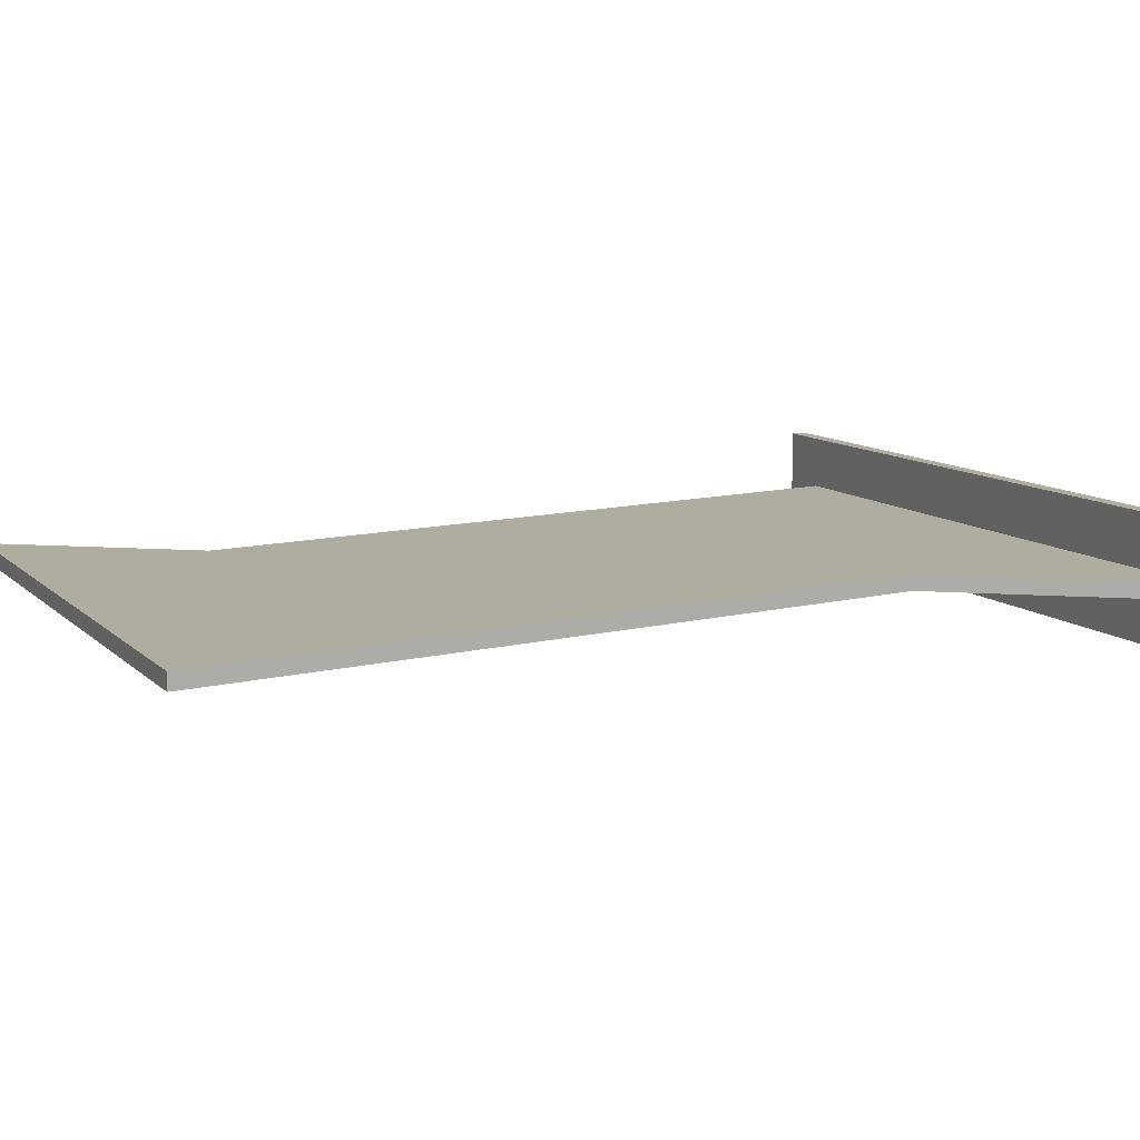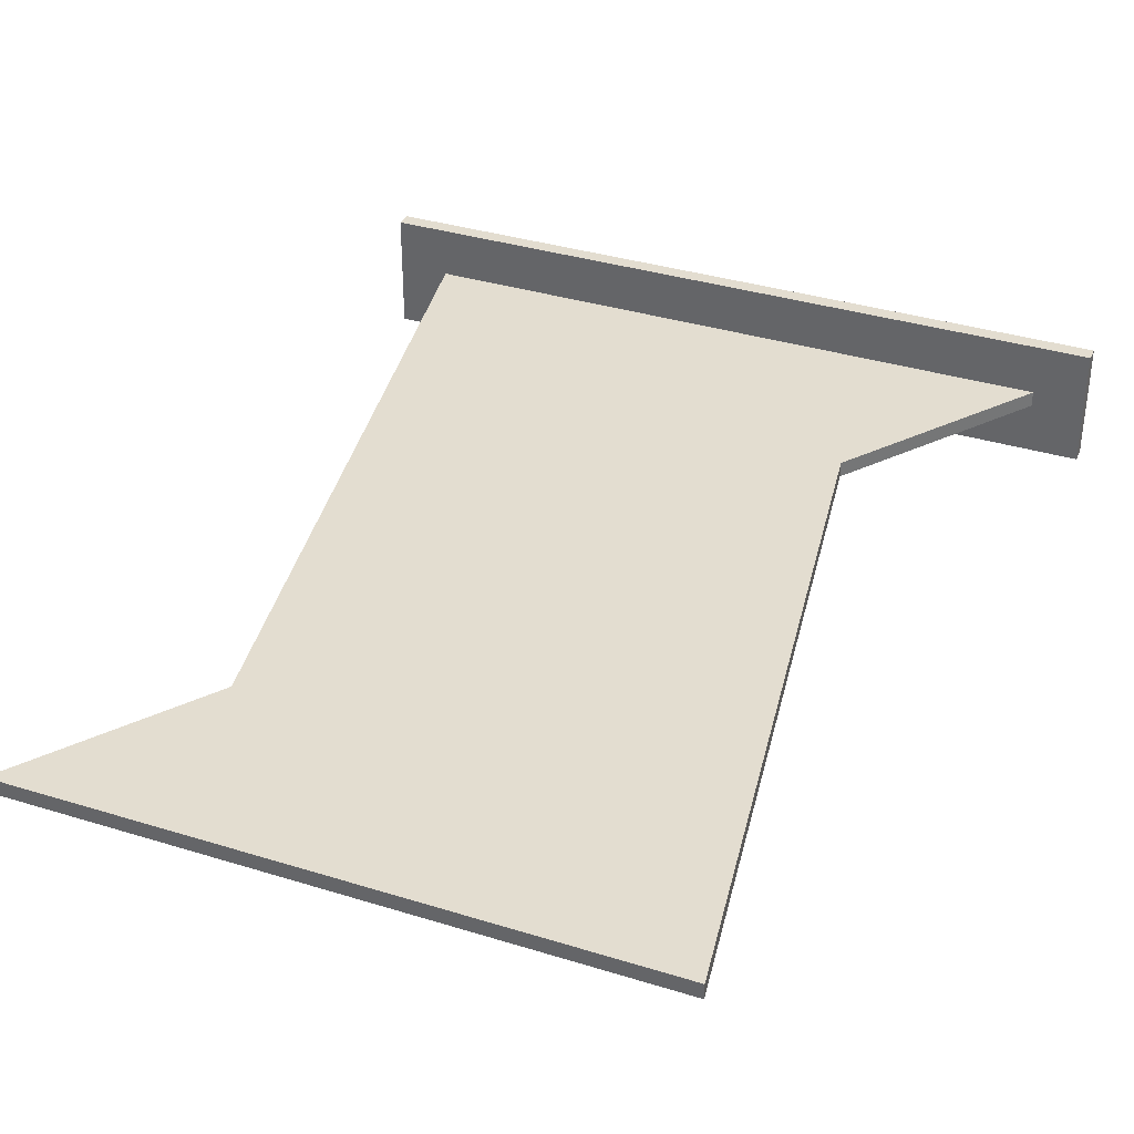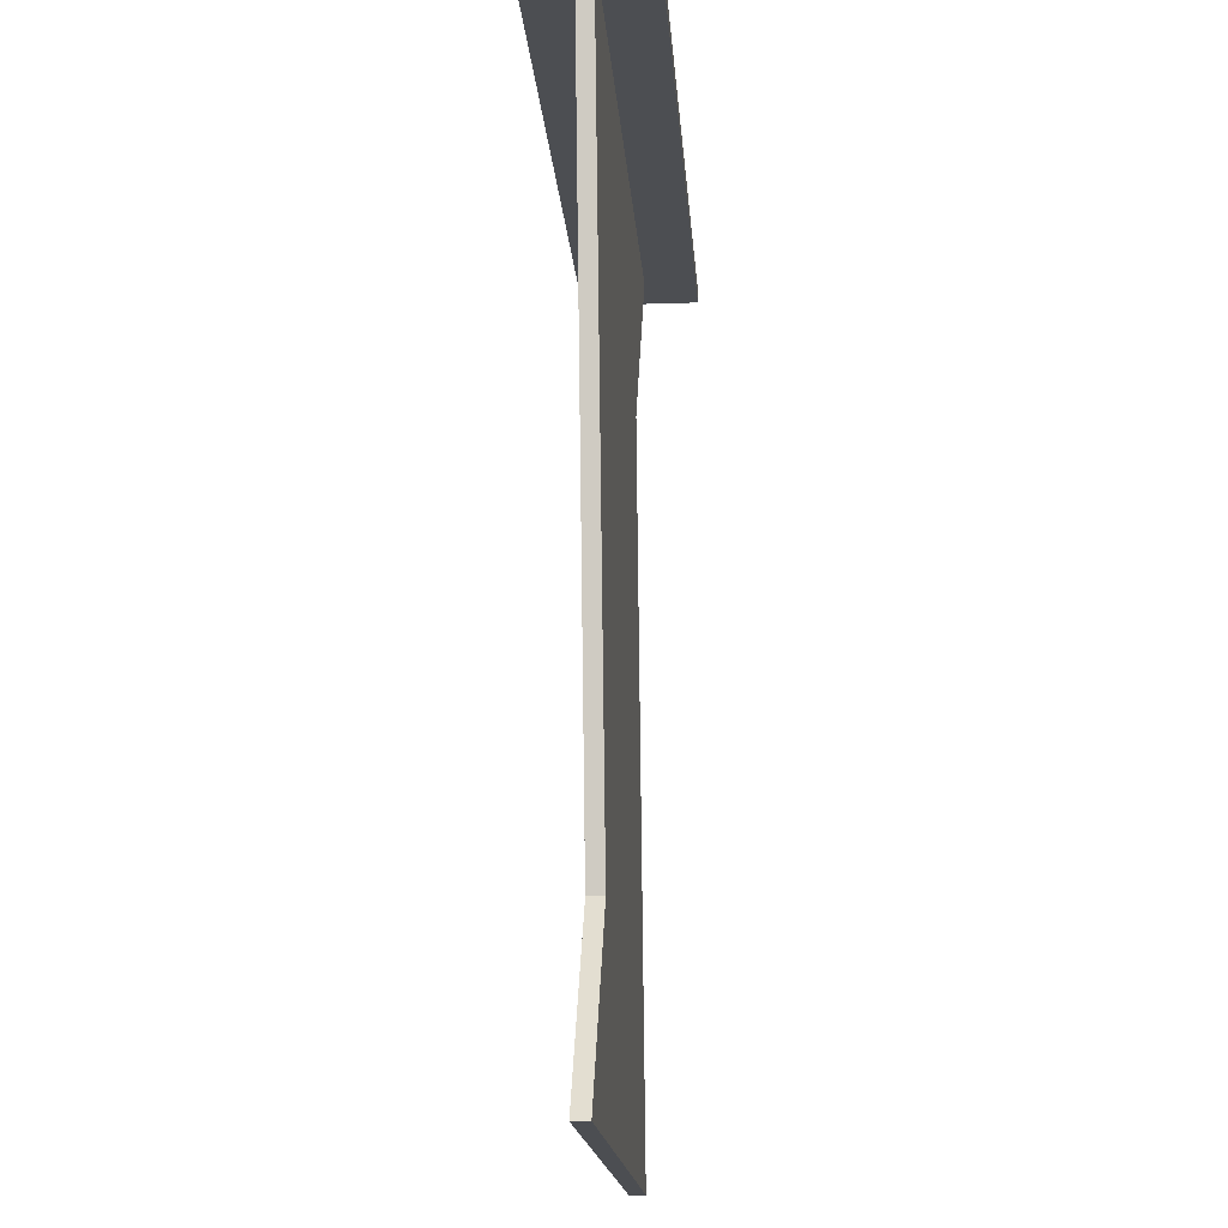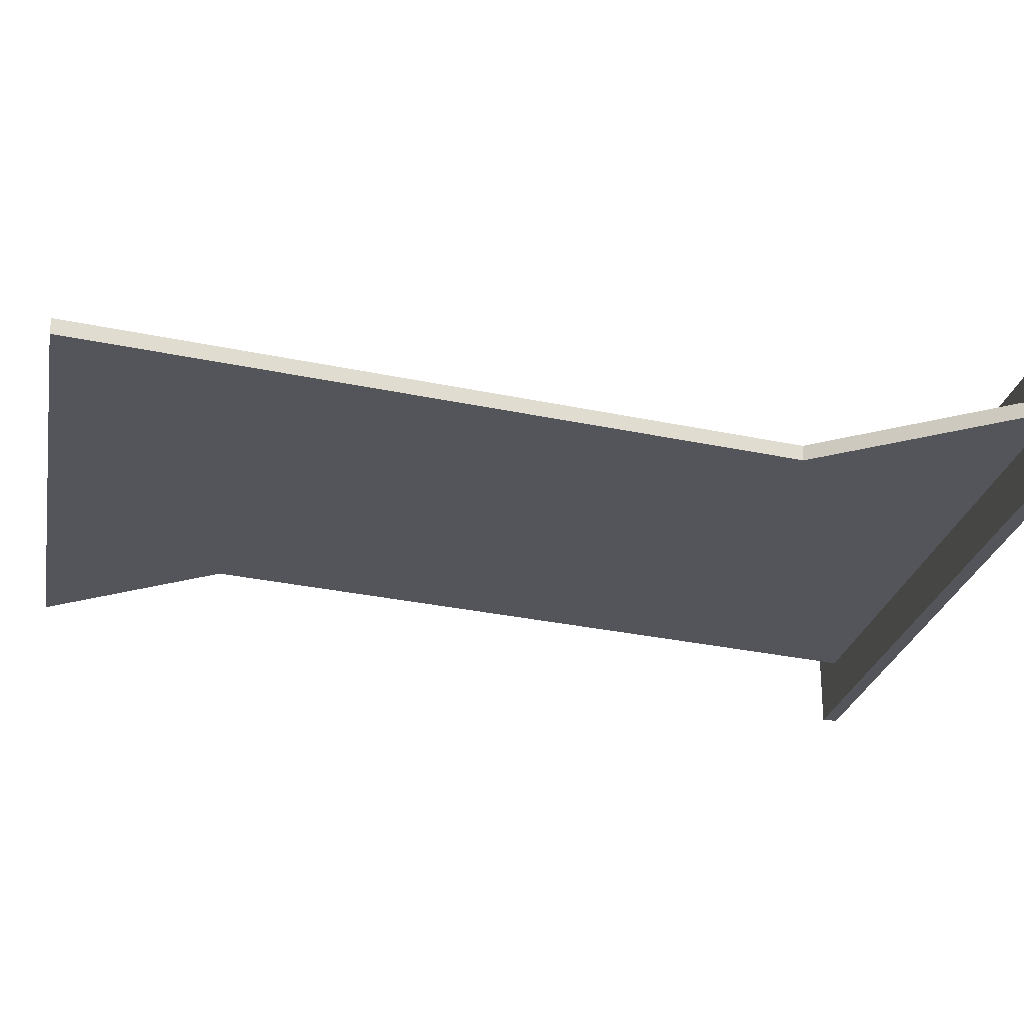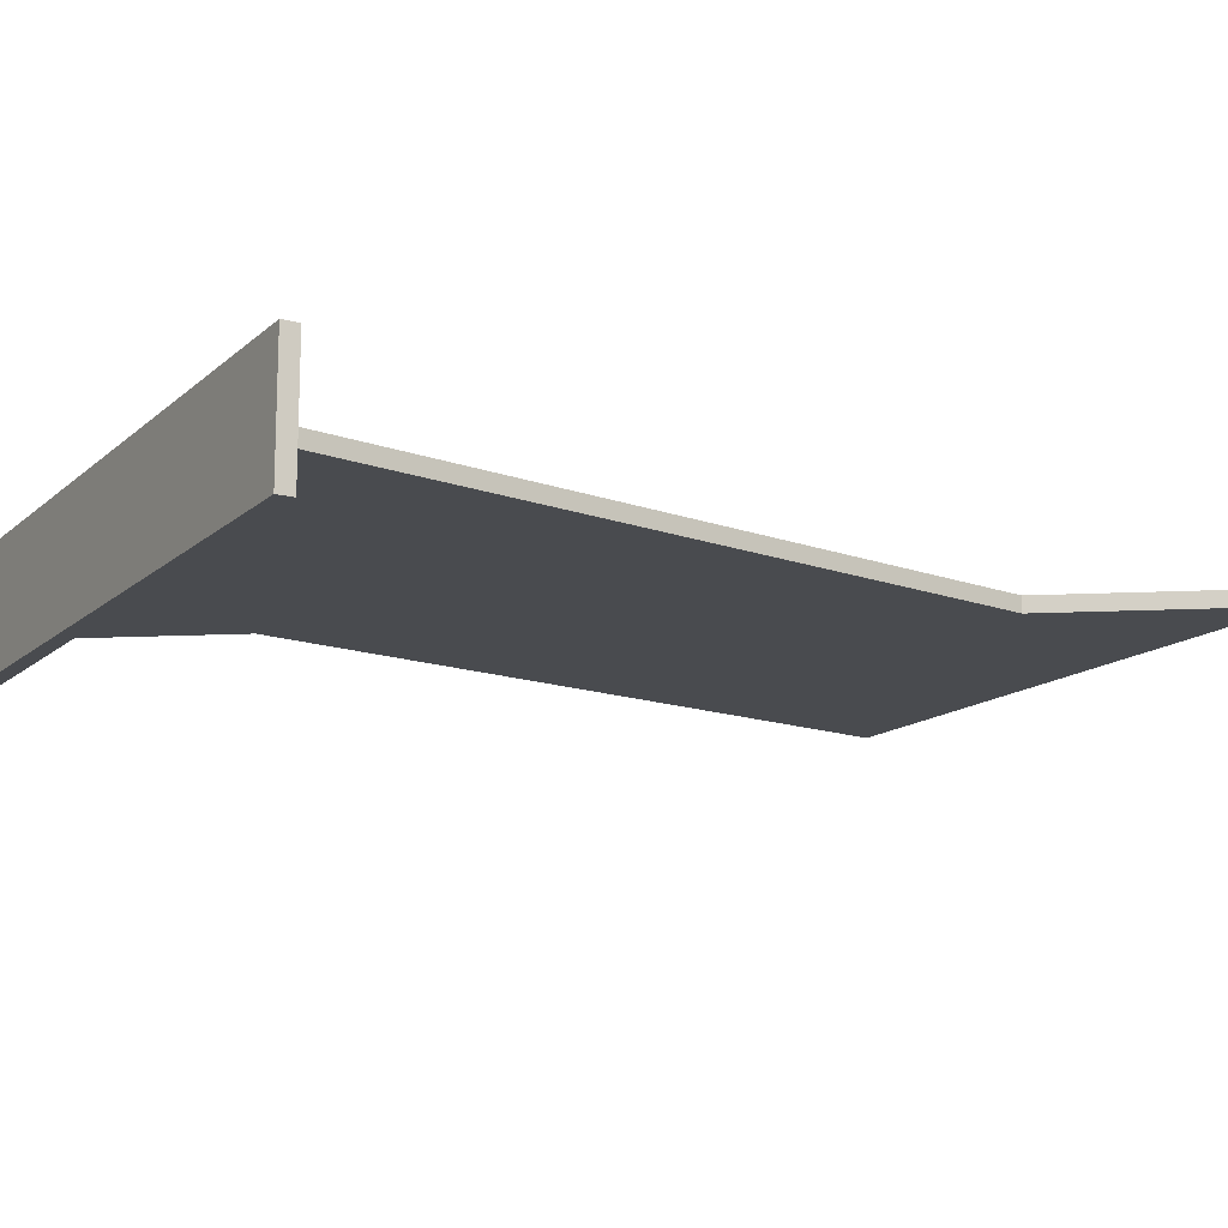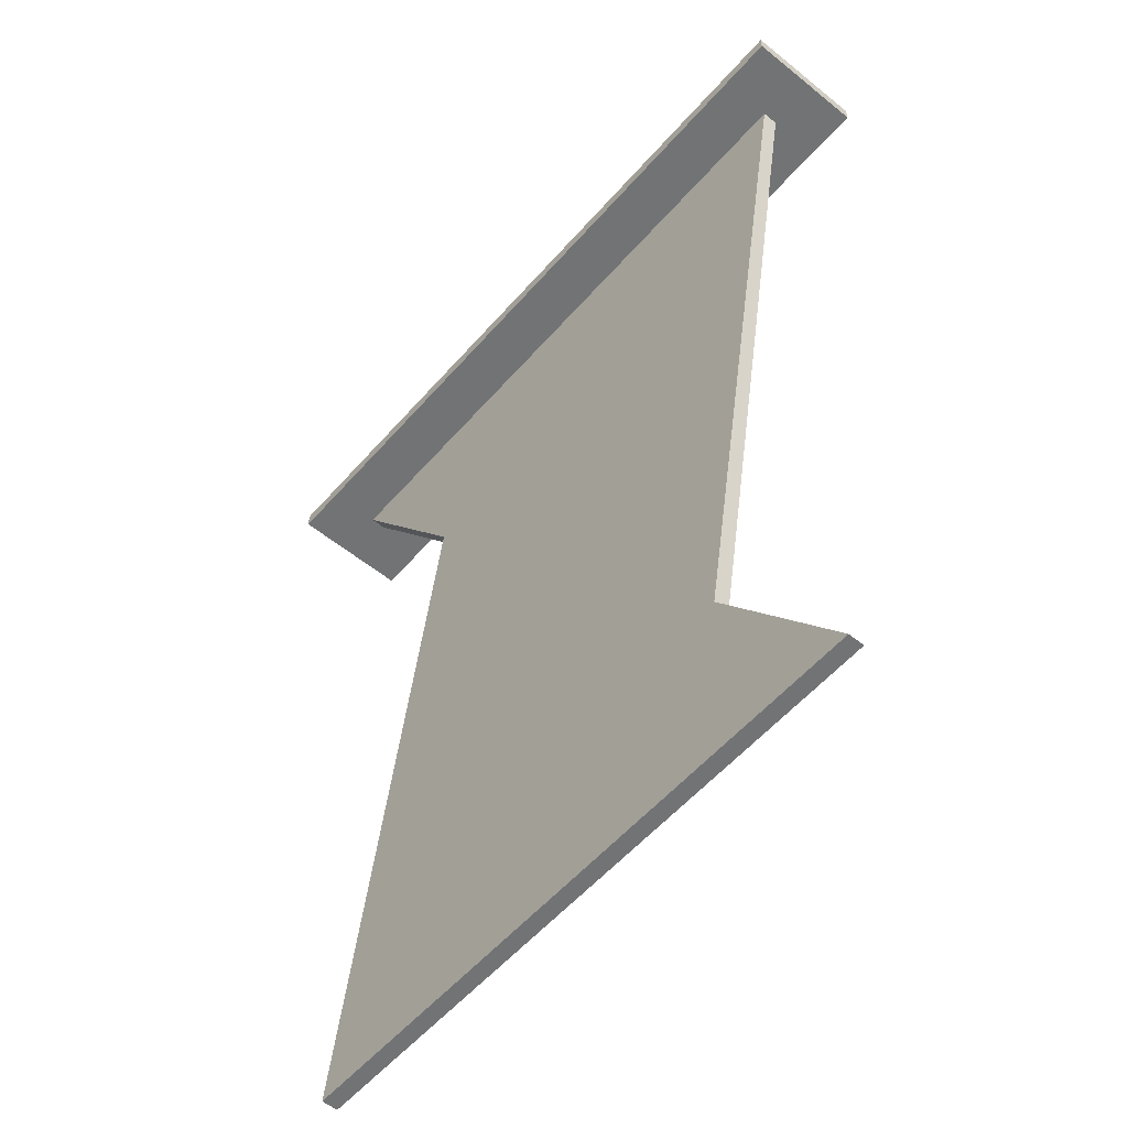
<metadata>
{"format":"obj","ext":"obj","renderer":"f3d","projection":"perspective","resolution":1024,"background":"white","views":[{"elev":10.1,"azim":65.2,"up":"+Z"},{"elev":35.6,"azim":22.2,"up":"+Z"},{"elev":-16.7,"azim":-85.9,"up":"+Y"},{"elev":-25.0,"azim":79.2,"up":"+Z"},{"elev":-14.1,"azim":-119.3,"up":"+Z"},{"elev":-55.9,"azim":-130.4,"up":"+Y"}]}
</metadata>
<code>
v 60.96 0 -0.762
v 60.96 0 0.762
v 0 0 0.762
v 0 0 -0.762
v 63.5 88.9 -0.762
v 63.5 88.9 0.762
v 49.73 69.62 0.762
v 49.73 69.62 -0.762
v 49.73 69.62 -0.762
v 49.73 69.62 0.762
v 60.96 0 0.762
v 60.96 0 -0.762
v 12.7 17.78 -0.762
v 12.7 17.78 0.762
v 0 88.9 0.762
v 0 88.9 -0.762
v 60.96 0 -0.762
v 0 0 -0.762
v 12.7 17.78 -0.762
v 0 88.9 -0.762
v 63.5 88.9 -0.762
v 49.73 69.62 -0.762
v 0 0 -0.762
v 0 0 0.762
v 12.7 17.78 0.762
v 12.7 17.78 -0.762
v 0 0 0.762
v 60.96 0 0.762
v 49.73 69.62 0.762
v 63.5 88.9 0.762
v 0 88.9 0.762
v 12.7 17.78 0.762
v 68.58 88.9 5.842
v -5.08 88.9 5.842
v -5.08 88.9 -5.842
v 68.58 88.9 -5.842
v 63.5 88.9 -0.762
v 0 88.9 -0.762
v 0 88.9 0.762
v 63.5 88.9 0.762
v -5.08 88.9 -5.842
v -5.08 88.9 5.842
v -5.08 90.42 5.842
v -5.08 90.42 -5.842
v 68.58 88.9 5.842
v 68.58 88.9 -5.842
v 68.58 90.42 -5.842
v 68.58 90.42 5.842
v -5.08 88.9 5.842
v 68.58 88.9 5.842
v 68.58 90.42 5.842
v -5.08 90.42 5.842
v -5.08 90.42 5.842
v 68.58 90.42 5.842
v 68.58 90.42 -5.842
v -5.08 90.42 -5.842
v 68.58 88.9 -5.842
v -5.08 88.9 -5.842
v -5.08 90.42 -5.842
v 68.58 90.42 -5.842
f 2 3 1
f 1 3 4
f 6 7 5
f 5 7 8
f 10 11 9
f 9 11 12
f 14 15 13
f 13 15 16
f 18 19 17
f 17 19 22
f 22 19 20
f 22 20 21
f 24 25 23
f 23 25 26
f 27 28 32
f 32 28 29
f 32 29 31
f 31 29 30
f 34 39 33
f 33 39 40
f 33 40 36
f 36 40 37
f 36 37 38
f 34 35 39
f 39 35 38
f 38 35 36
f 41 42 44
f 44 42 43
f 45 46 48
f 48 46 47
f 49 50 52
f 52 50 51
f 54 55 53
f 53 55 56
f 57 58 60
f 60 58 59

</code>
